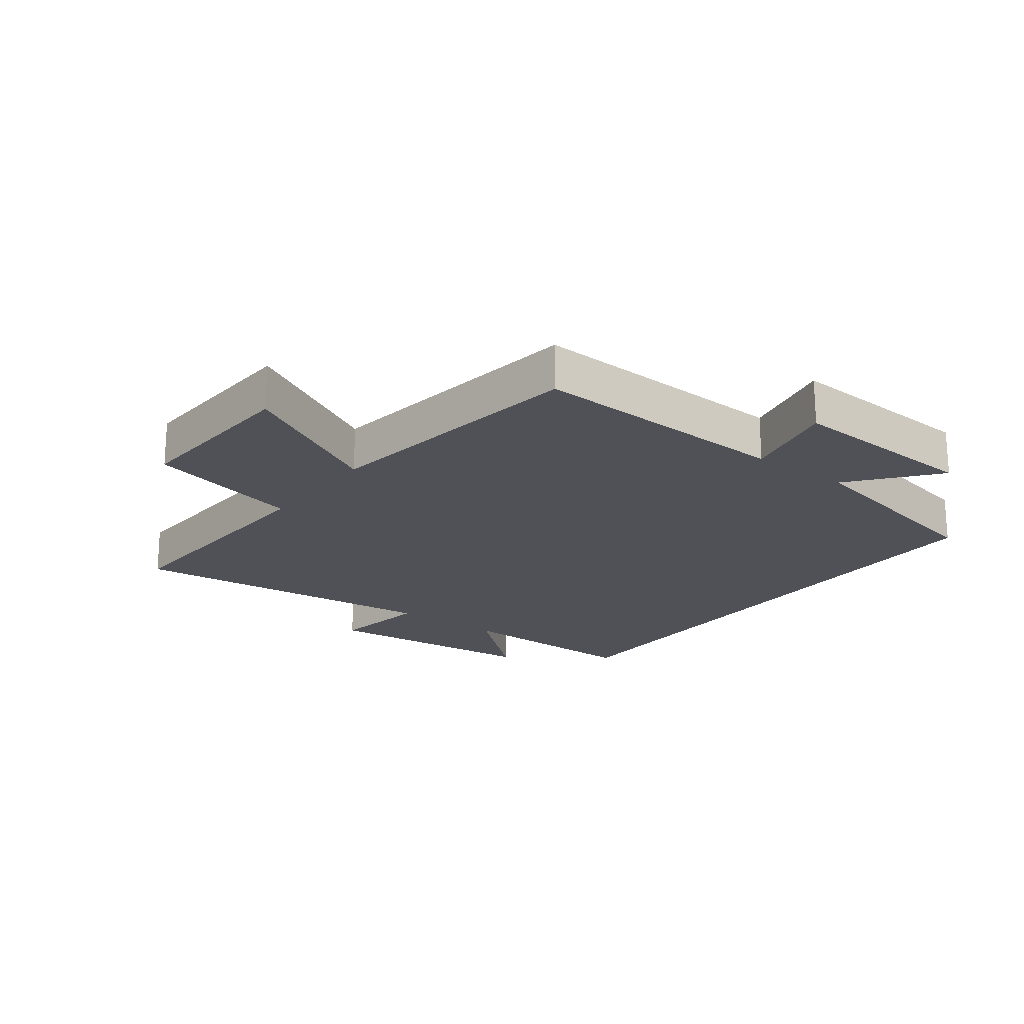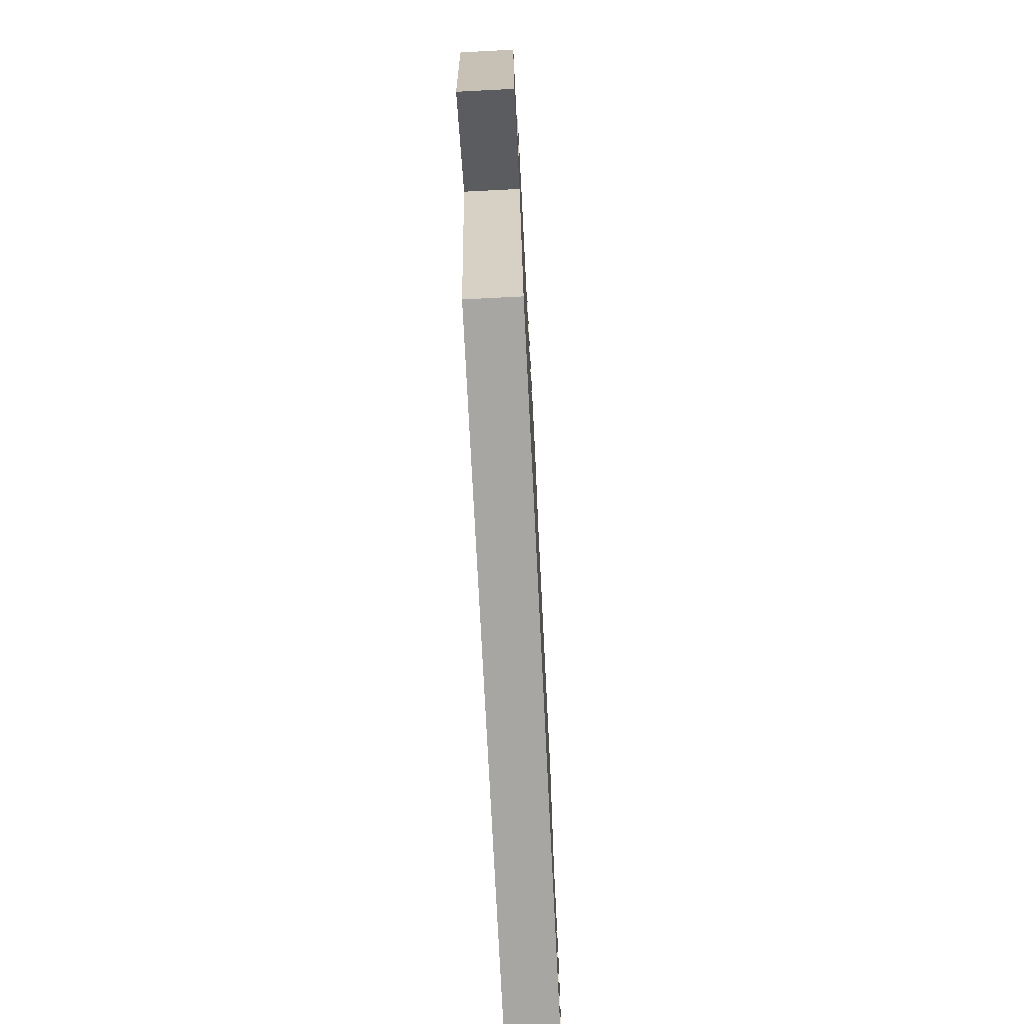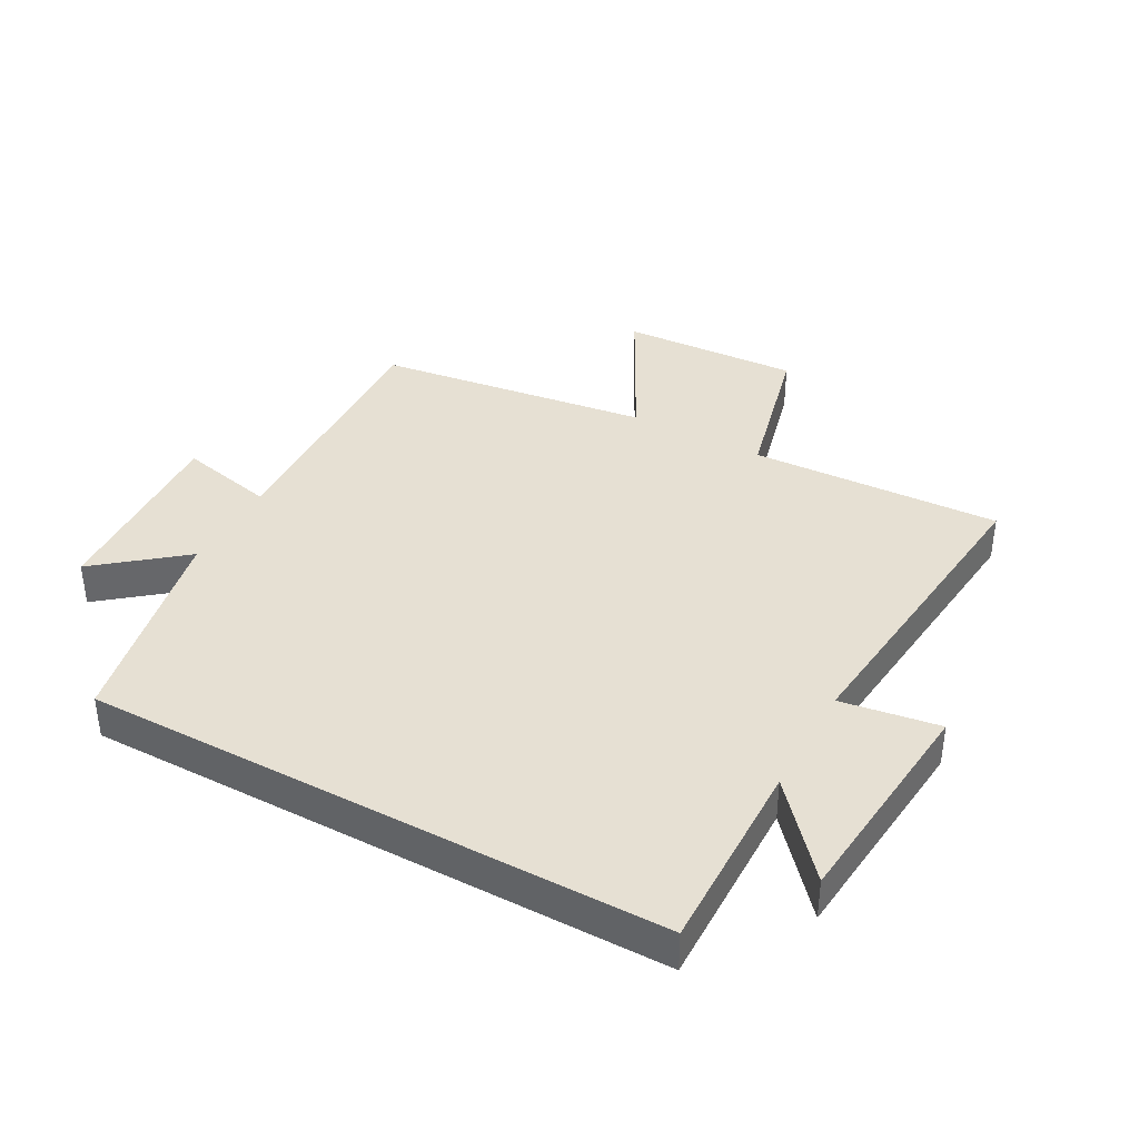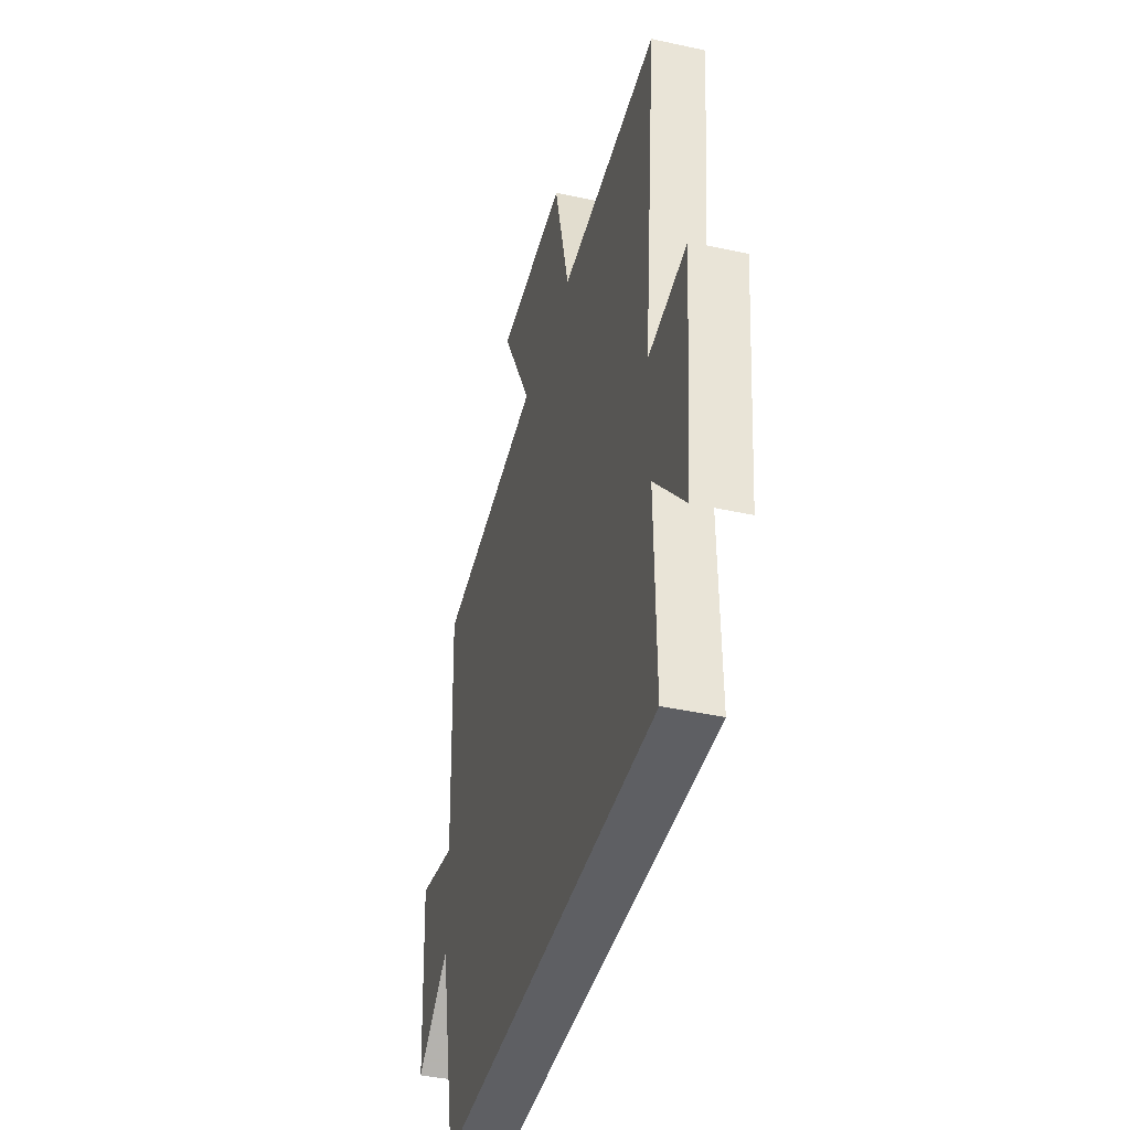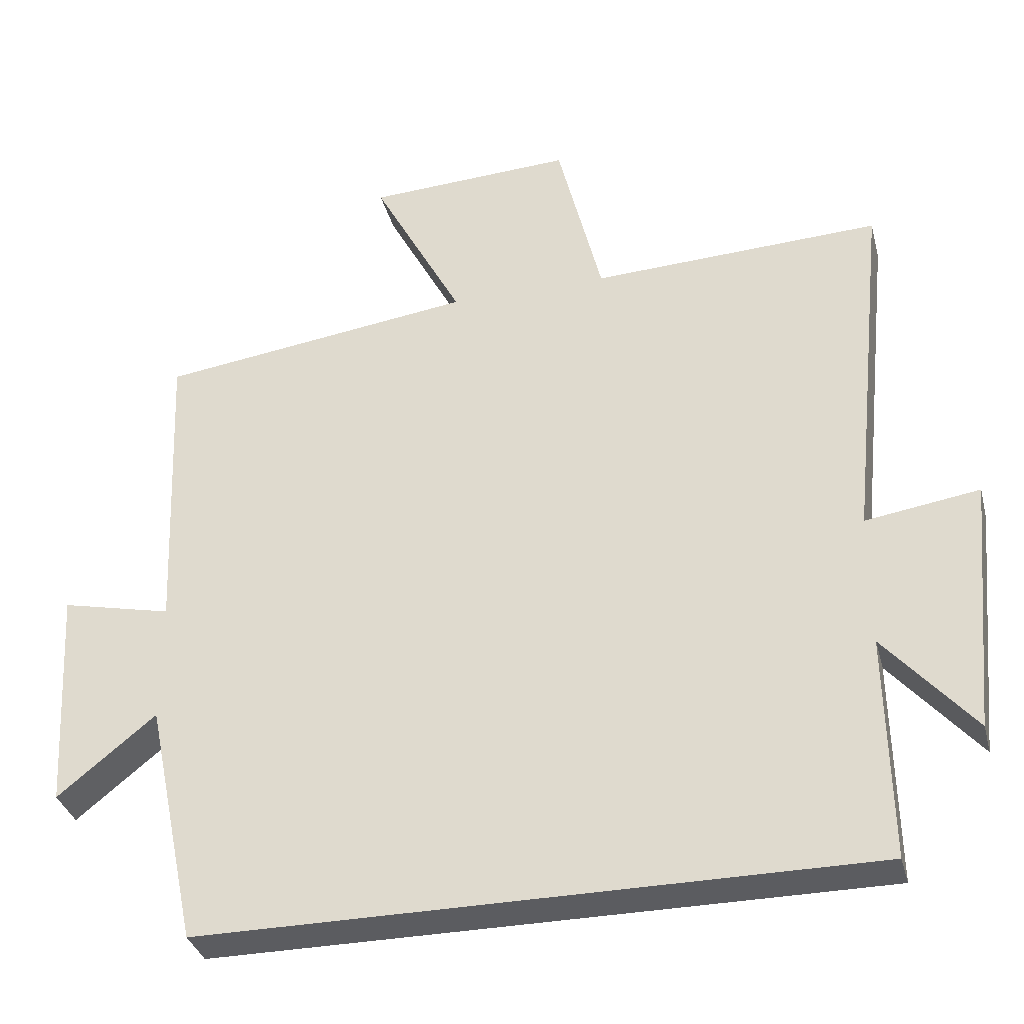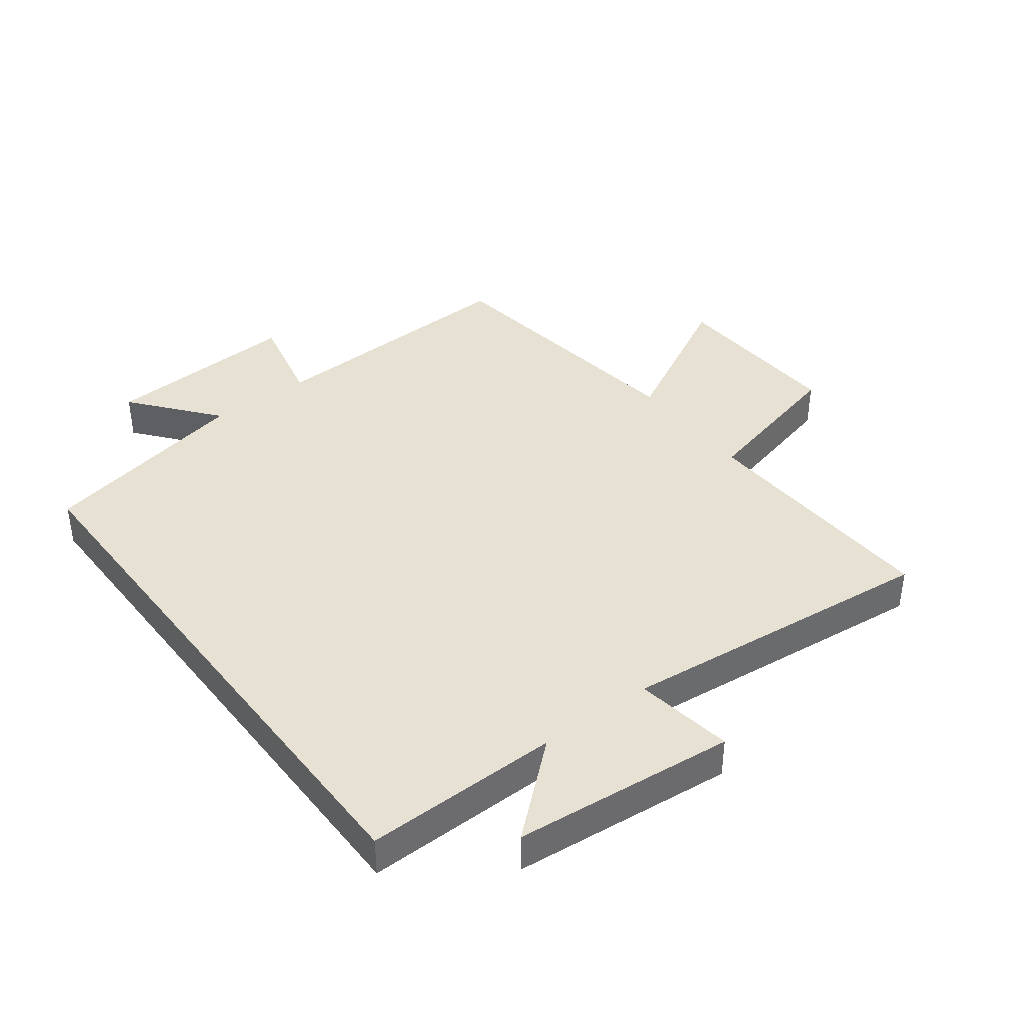
<metadata>
{"format":"obj","ext":"obj","renderer":"f3d","projection":"perspective","resolution":1024,"background":"white","views":[{"elev":-20.4,"azim":52.9,"up":"+Y"},{"elev":-74.2,"azim":92.9,"up":"+Z"},{"elev":38.3,"azim":-151.3,"up":"+Y"},{"elev":-41.4,"azim":-104.8,"up":"+Z"},{"elev":-34.5,"azim":-165.8,"up":"+Z"},{"elev":39.5,"azim":-127.1,"up":"+Y"}]}
</metadata>
<code>
v -0.553 0.07 0.517
v -0.148 0.07 0.5
v -0.086 0.07 0.751
v 0.202 0.07 0.737
v 0.076 0.07 0.5
v 0.518 0.07 0.441
v 0.5 0.07 0.014
v 0.655 0.07 0.049
v 0.637 0.07 -0.267
v 0.5 0.07 -0.156
v 0.428 0.07 -0.5
v -0.505 0.07 -0.5
v -0.5 0.07 -0.186
v -0.625 0.07 -0.33
v -0.659 0.07 0.028
v -0.5 0.07 0.004
v -0.553 0 0.517
v -0.148 0 0.5
v -0.086 0 0.751
v 0.202 0 0.737
v 0.076 0 0.5
v 0.518 0 0.441
v 0.5 0 0.014
v 0.655 0 0.049
v 0.637 0 -0.267
v 0.5 0 -0.156
v 0.428 0 -0.5
v -0.505 0 -0.5
v -0.5 0 -0.186
v -0.625 0 -0.33
v -0.659 0 0.028
v -0.5 0 0.004
f 13 14 15 16
f 10 11 12 13
f 10 13 16
f 7 8 9 10
f 7 10 16 1
f 5 6 7
f 2 3 4 5
f 2 5 7
f 1 2 7
f 32 31 30 29
f 29 28 27 26
f 32 29 26
f 26 25 24 23
f 17 32 26 23
f 23 22 21
f 21 20 19 18
f 23 21 18
f 23 18 17
f 1 17 18 2
f 2 18 19 3
f 3 19 20 4
f 4 20 21 5
f 5 21 22 6
f 6 22 23 7
f 7 23 24 8
f 8 24 25 9
f 9 25 26 10
f 10 26 27 11
f 11 27 28 12
f 12 28 29 13
f 13 29 30 14
f 14 30 31 15
f 15 31 32 16
f 16 32 17 1

</code>
